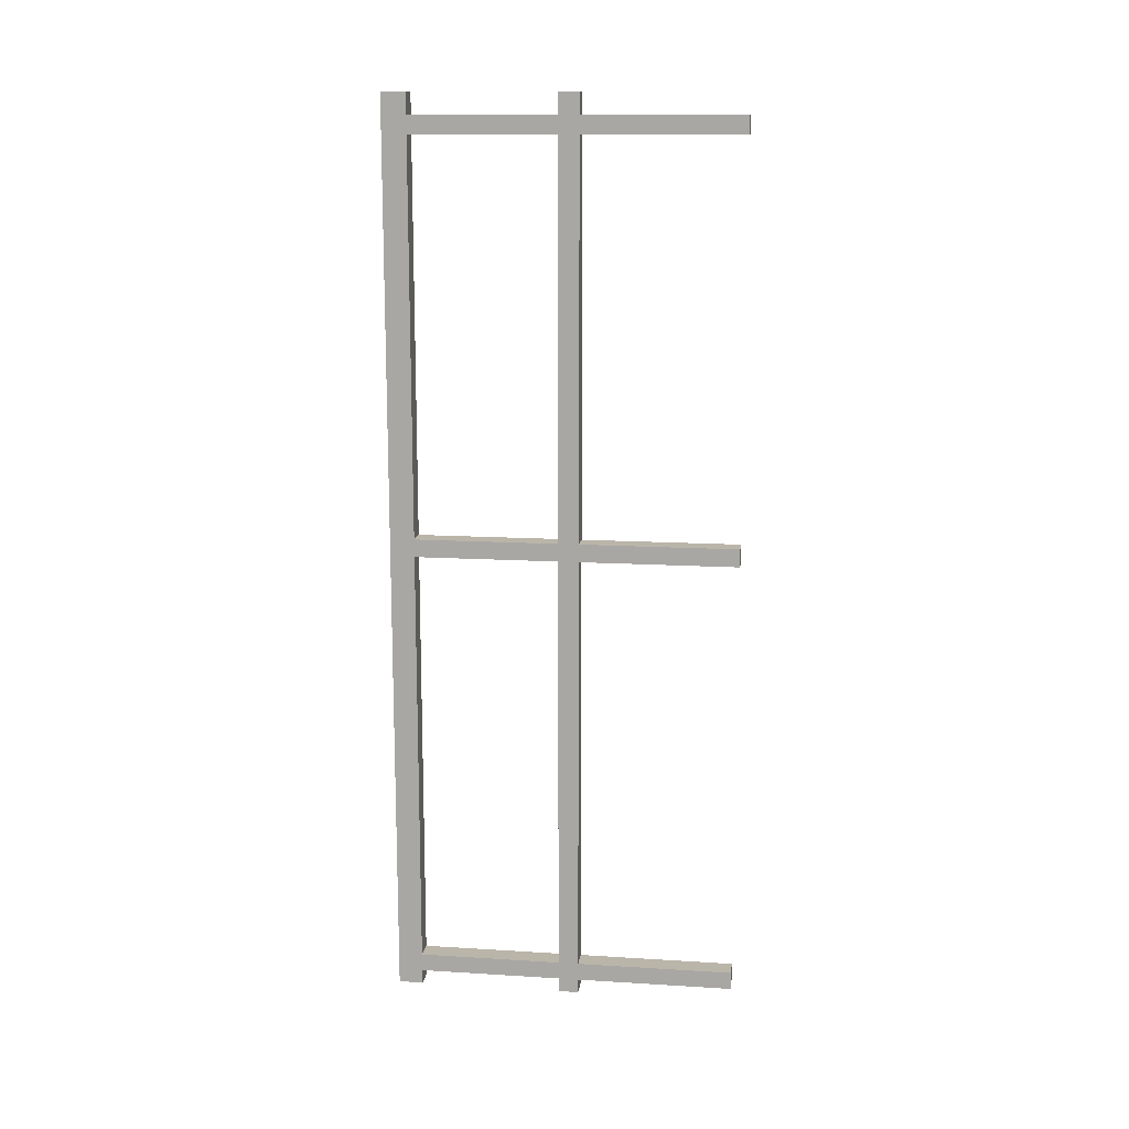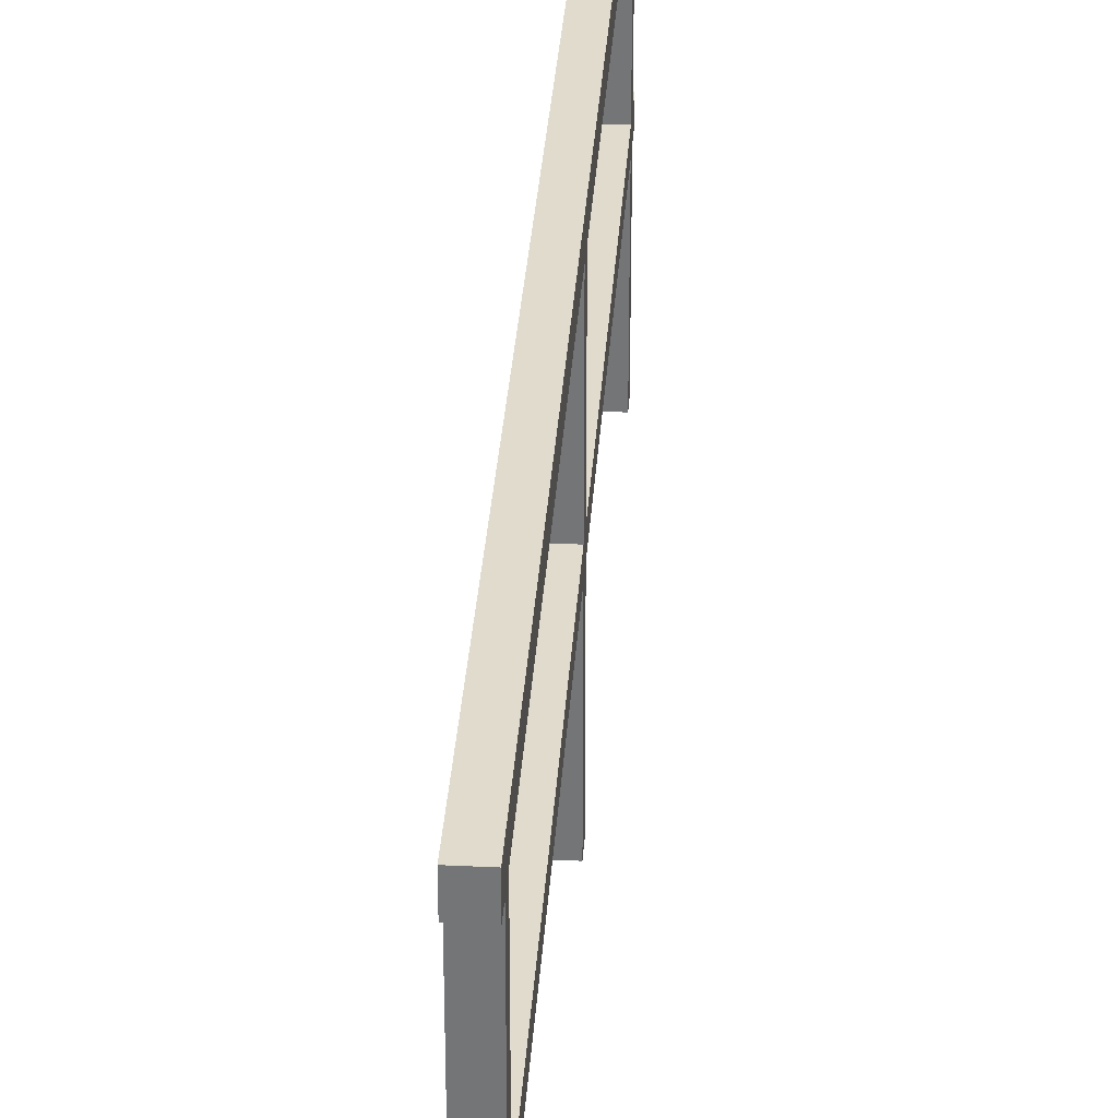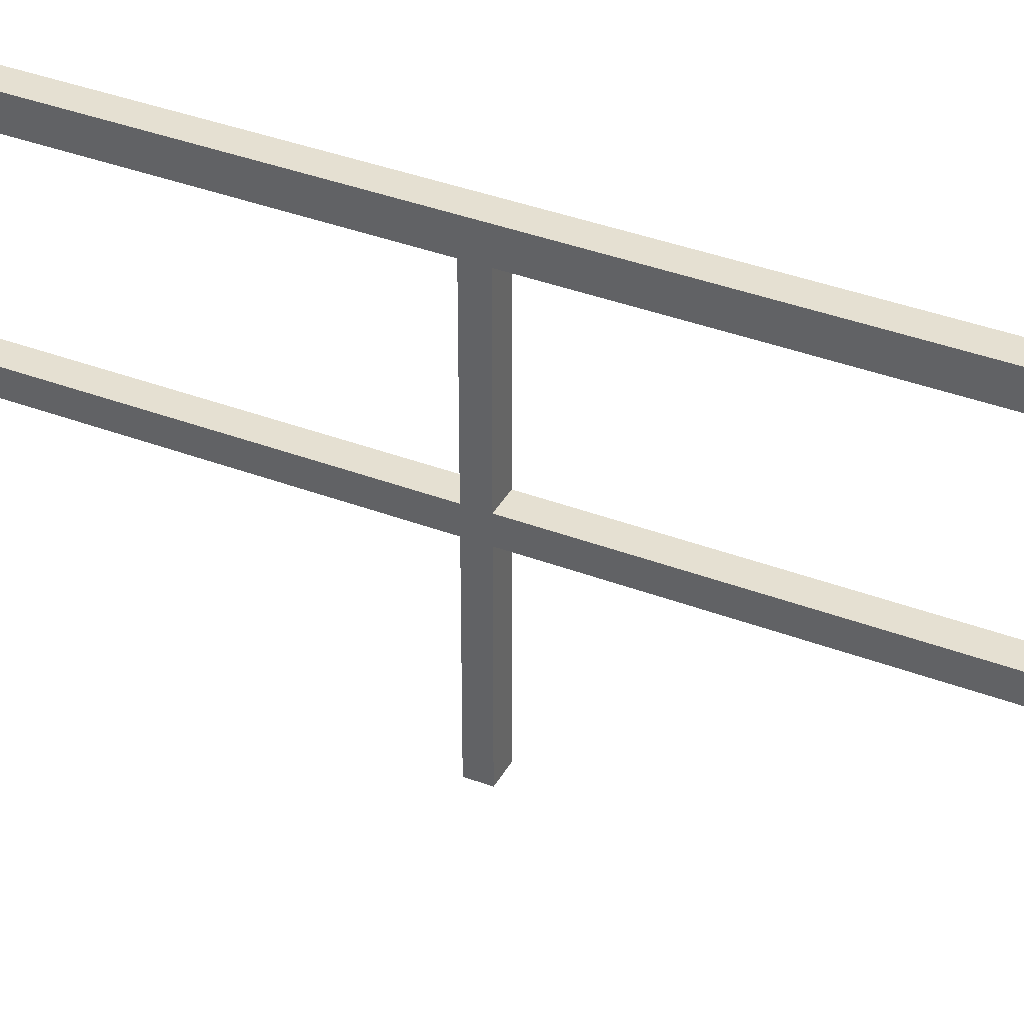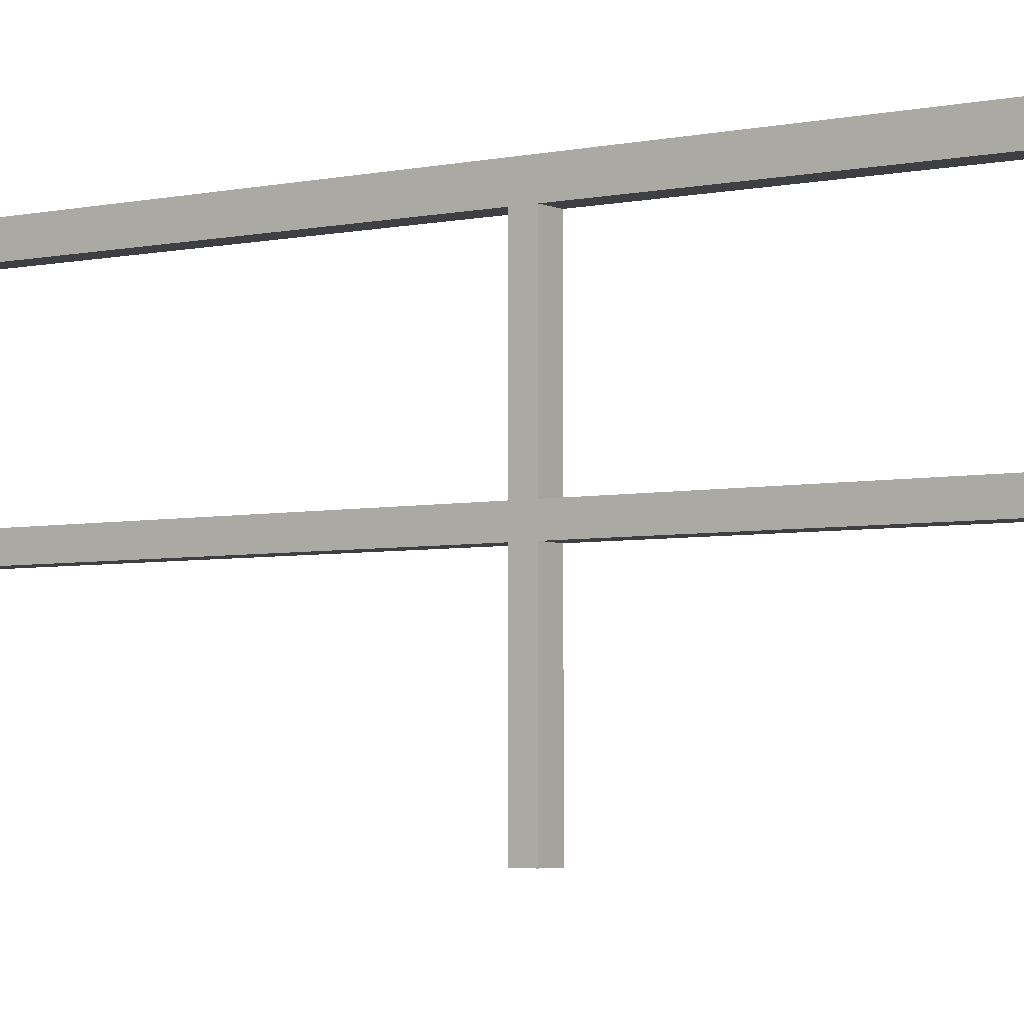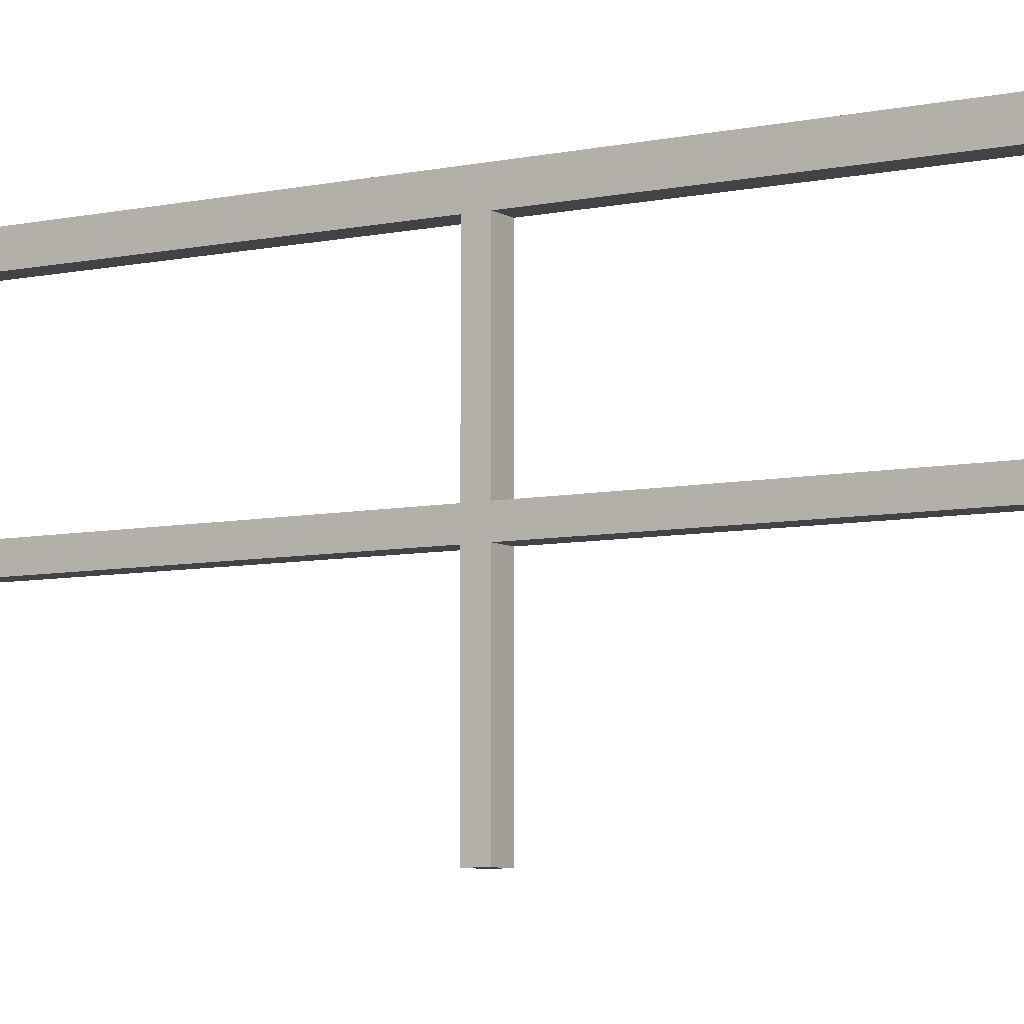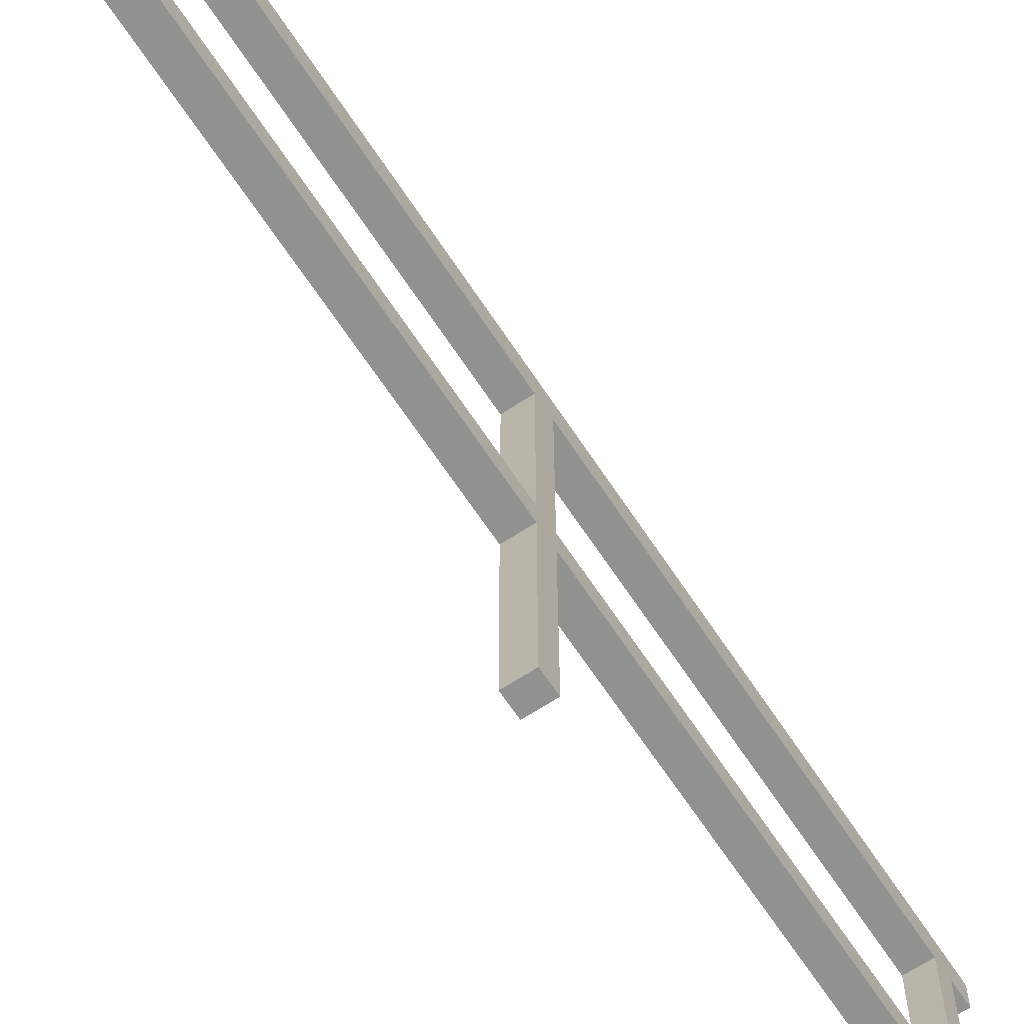
<metadata>
{"format":"obj","ext":"obj","renderer":"f3d","projection":"perspective","resolution":1024,"background":"white","views":[{"elev":13.6,"azim":-82.2,"up":"+Z"},{"elev":33.2,"azim":-176.2,"up":"+Y"},{"elev":37.7,"azim":115.9,"up":"+Y"},{"elev":-4.2,"azim":-54.5,"up":"+Y"},{"elev":-7.0,"azim":121.8,"up":"+Y"},{"elev":-65.9,"azim":-146.6,"up":"+Y"}]}
</metadata>
<code>
v -1.072 0.2204 -0.5873
v -1.072 0.2204 0.9876
v -1.072 29.93 0.9876
v -1.072 29.93 -0.5873
v 0.8256 0.2204 -0.5873
v 0.8256 0.2204 0.9876
v 0.8256 29.93 -0.5873
v 0.8256 29.93 0.9876
v -1.072 14.17 39.1
v -1.072 15.98 39.1
v -1.072 15.98 -41.22
v -1.072 14.17 -41.22
v 0.8256 14.17 39.1
v 0.8256 15.98 39.1
v 0.8256 14.17 -41.22
v 0.8256 15.98 -41.22
v -1.072 0.2204 35.64
v -1.072 0.2204 37.21
v -1.072 29.93 37.21
v -1.072 29.93 35.64
v 0.8256 0.2204 35.64
v 0.8256 0.2204 37.21
v 0.8256 29.93 35.64
v 0.8256 29.93 37.21
v -1.072 0.2204 -39.96
v -1.072 0.2204 -38.39
v -1.072 29.93 -38.39
v -1.072 29.93 -39.96
v 0.8256 0.2204 -39.96
v 0.8256 0.2204 -38.39
v 0.8256 29.93 -39.96
v 0.8256 29.93 -38.39
v -1.072 28.73 39.1
v -1.072 30.9 39.1
v -1.072 30.9 -41.22
v -1.072 28.73 -41.22
v 0.8256 28.73 39.1
v 0.8256 30.9 39.1
v 0.8256 28.73 -41.22
v 0.8256 30.9 -41.22
o Group
g Group
f 1 2 3
f 1 3 4
f 1 5 6
f 1 6 2
f 4 7 5
f 4 5 1
f 3 8 7
f 3 7 4
f 2 6 8
f 2 8 3
f 7 8 6
f 7 6 5
f 9 10 11
f 9 11 12
f 9 13 14
f 9 14 10
f 12 15 13
f 12 13 9
f 11 16 15
f 11 15 12
f 10 14 16
f 10 16 11
f 15 16 14
f 15 14 13
f 17 18 19
f 17 19 20
f 17 21 22
f 17 22 18
f 20 23 21
f 20 21 17
f 19 24 23
f 19 23 20
f 18 22 24
f 18 24 19
f 23 24 22
f 23 22 21
f 25 26 27
f 25 27 28
f 25 29 30
f 25 30 26
f 28 31 29
f 28 29 25
f 27 32 31
f 27 31 28
f 26 30 32
f 26 32 27
f 31 32 30
f 31 30 29
f 33 34 35
f 33 35 36
f 33 37 38
f 33 38 34
f 36 39 37
f 36 37 33
f 35 40 39
f 35 39 36
f 34 38 40
f 34 40 35
f 39 40 38
f 39 38 37

</code>
